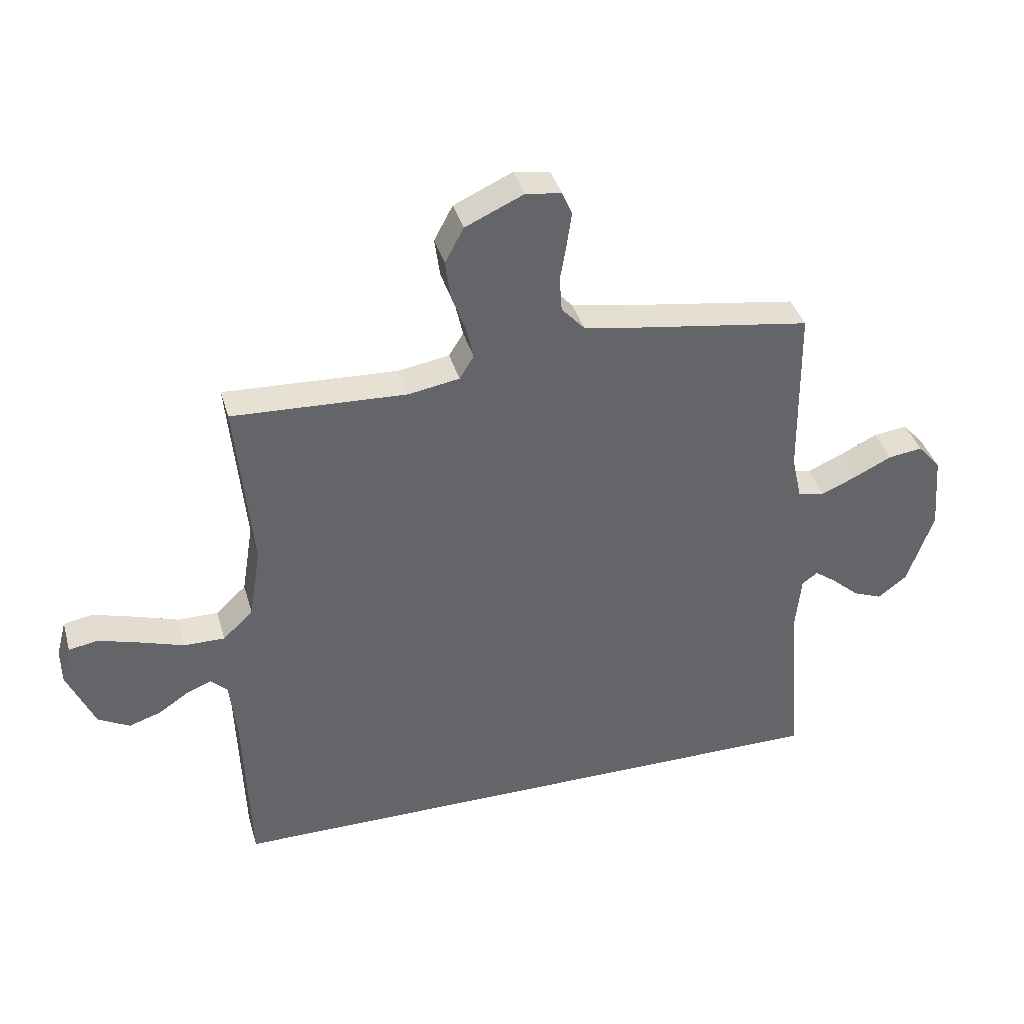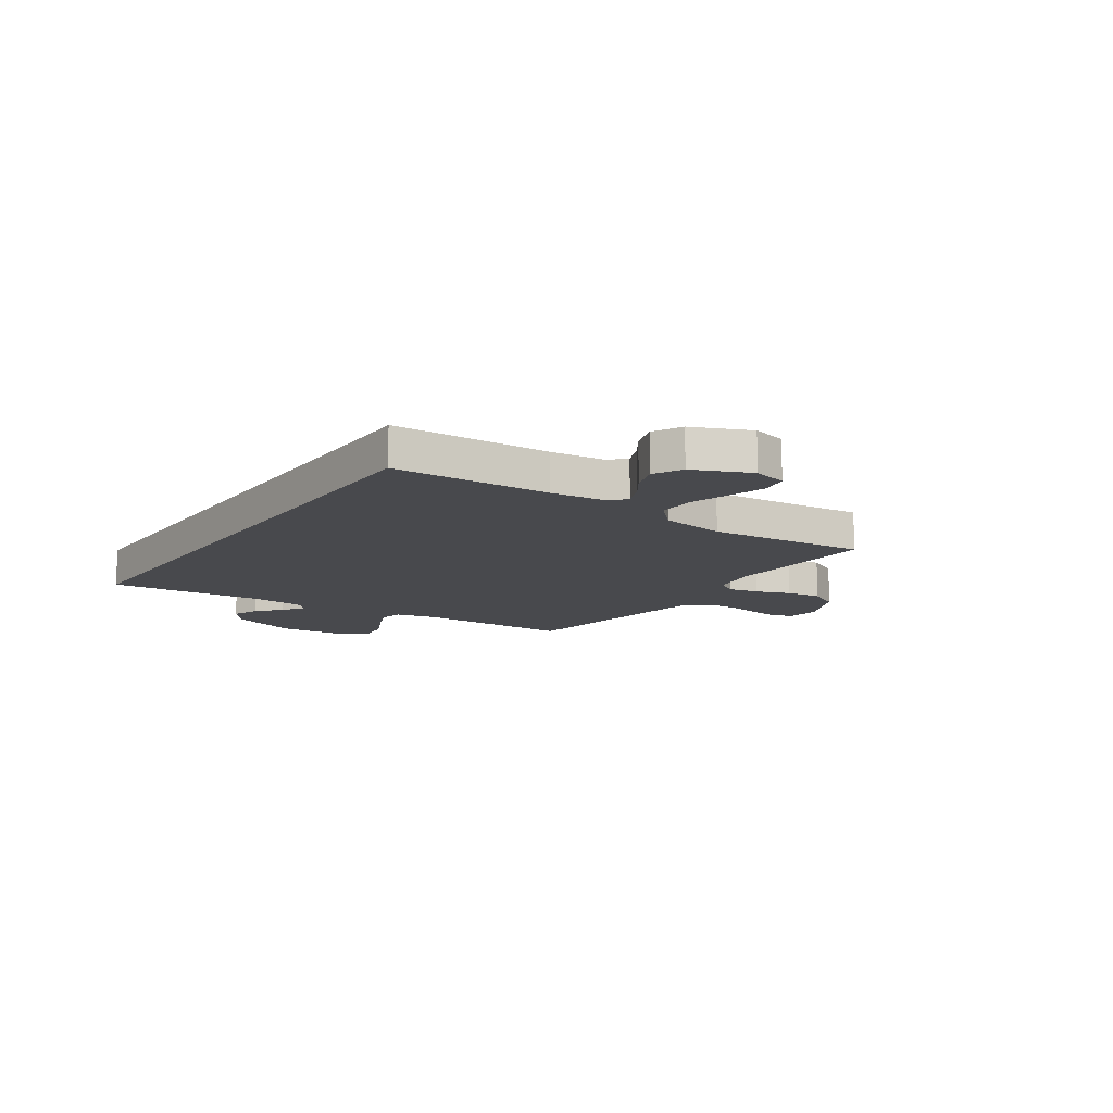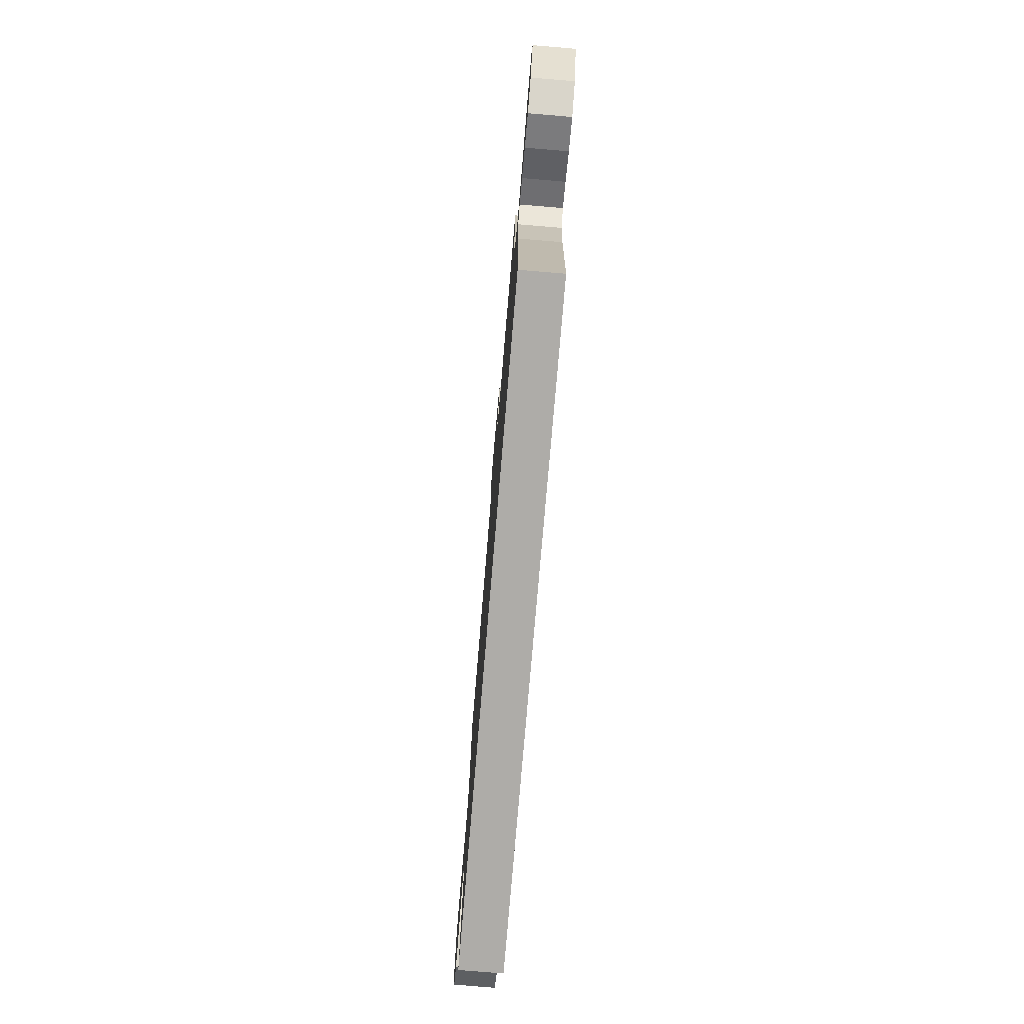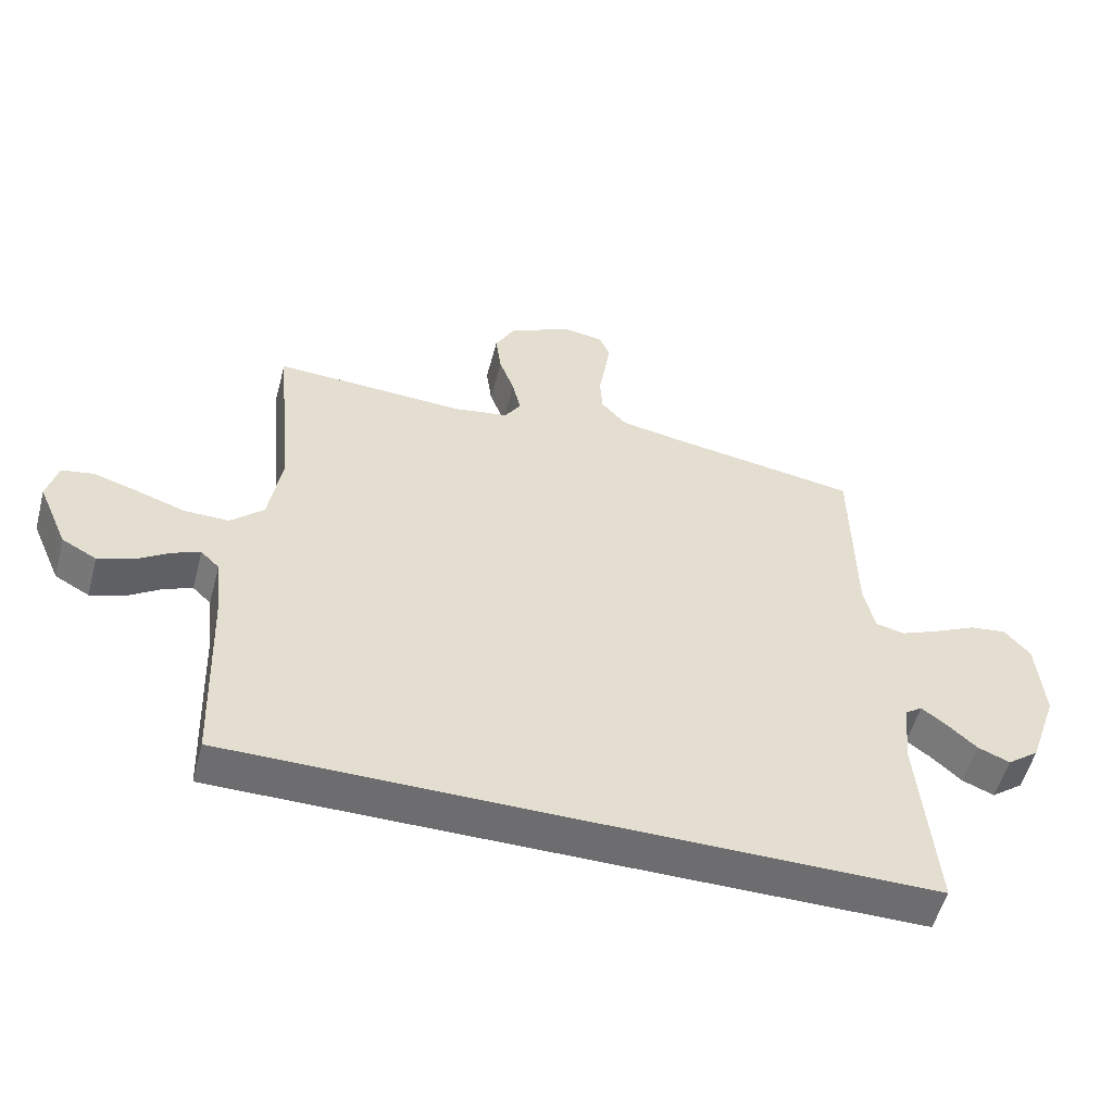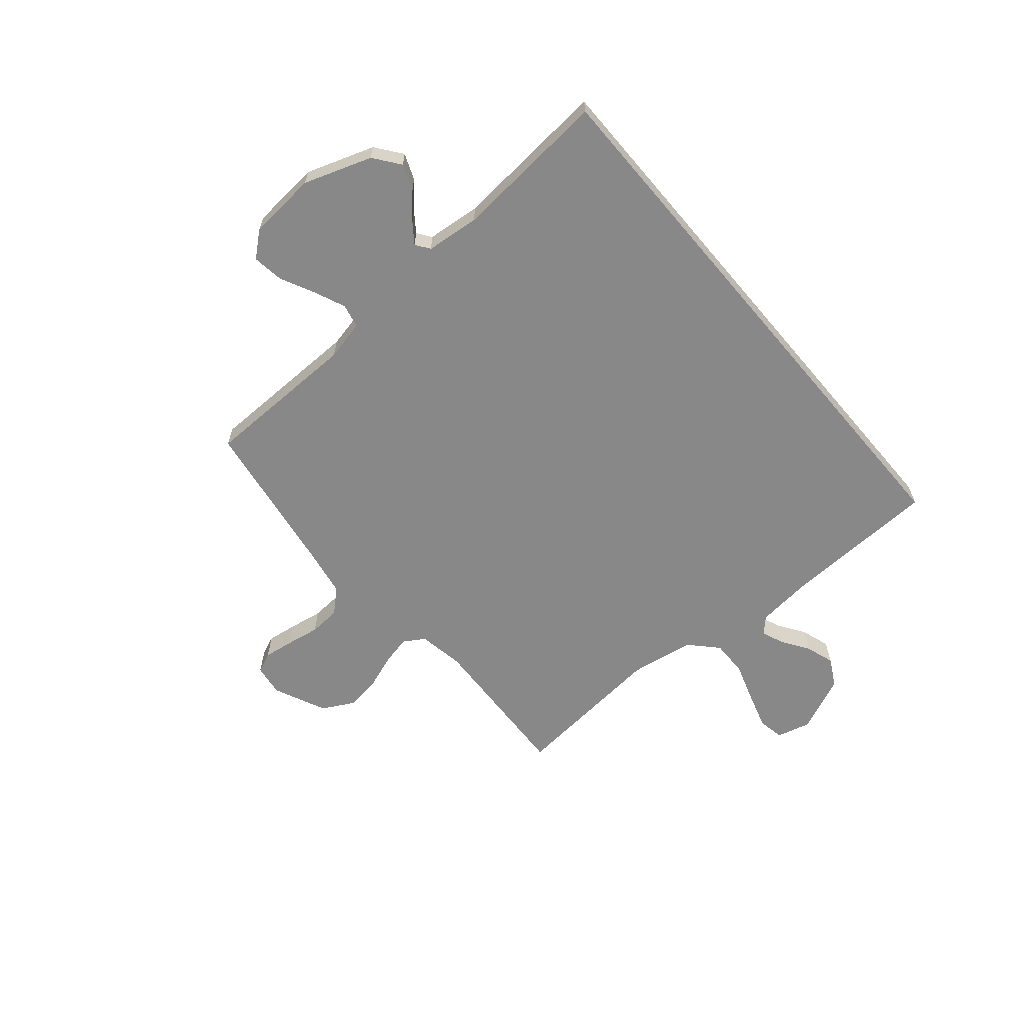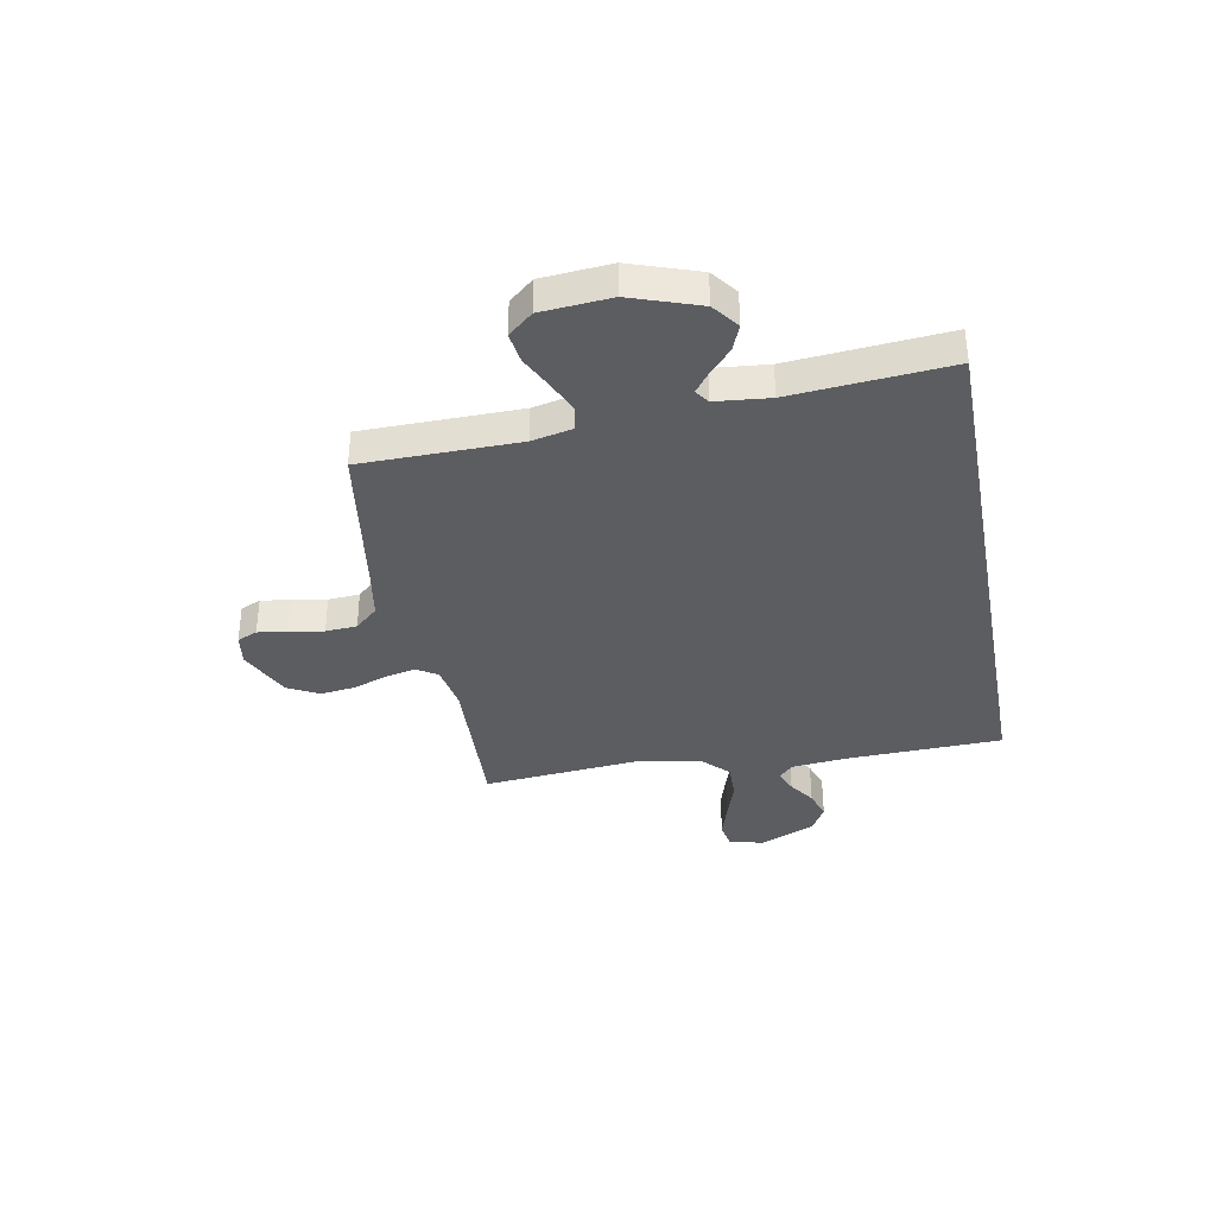
<metadata>
{"format":"obj","ext":"obj","renderer":"f3d","projection":"perspective","resolution":1024,"background":"white","views":[{"elev":38.8,"azim":-15.6,"up":"+Z"},{"elev":-12.5,"azim":-124.2,"up":"+Y"},{"elev":-76.8,"azim":-94.8,"up":"+Z"},{"elev":-54.1,"azim":-14.9,"up":"+Z"},{"elev":-62.7,"azim":130.3,"up":"+Y"},{"elev":-35.9,"azim":100.6,"up":"+Y"}]}
</metadata>
<code>
v -0.5 0.07 0.5
v -0.2 0.07 0.486
v -0.112 0.07 0.501
v -0.087 0.07 0.541
v -0.1 0.07 0.598
v -0.124 0.07 0.664
v -0.133 0.07 0.731
v -0.101 0.07 0.791
v 0 0.07 0.837
v 0.061 0.07 0.828
v 0.078 0.07 0.789
v 0.07 0.07 0.732
v 0.059 0.07 0.667
v 0.063 0.07 0.607
v 0.103 0.07 0.563
v 0.2 0.07 0.546
v 0.5 0.07 0.5
v 0.504 0.07 0.2
v 0.521 0.07 0.123
v 0.567 0.07 0.113
v 0.628 0.07 0.139
v 0.693 0.07 0.171
v 0.752 0.07 0.179
v 0.792 0.07 0.132
v 0.803 0.07 0
v 0.758 0.07 -0.13
v 0.708 0.07 -0.168
v 0.658 0.07 -0.148
v 0.611 0.07 -0.106
v 0.573 0.07 -0.078
v 0.546 0.07 -0.097
v 0.536 0.07 -0.2
v 0.562 0.07 -0.5
v -0.525 0.07 -0.5
v -0.536 0.07 -0.2
v -0.547 0.07 -0.095
v -0.576 0.07 -0.067
v -0.62 0.07 -0.085
v -0.671 0.07 -0.119
v -0.726 0.07 -0.137
v -0.78 0.07 -0.108
v -0.827 0.07 0
v -0.81 0.07 0.065
v -0.76 0.07 0.074
v -0.69 0.07 0.053
v -0.614 0.07 0.028
v -0.544 0.07 0.027
v -0.492 0.07 0.076
v -0.472 0.07 0.2
v -0.5 0 0.5
v -0.2 0 0.486
v -0.112 0 0.501
v -0.087 0 0.541
v -0.1 0 0.598
v -0.124 0 0.664
v -0.133 0 0.731
v -0.101 0 0.791
v 0 0 0.837
v 0.061 0 0.828
v 0.078 0 0.789
v 0.07 0 0.732
v 0.059 0 0.667
v 0.063 0 0.607
v 0.103 0 0.563
v 0.2 0 0.546
v 0.5 0 0.5
v 0.504 0 0.2
v 0.521 0 0.123
v 0.567 0 0.113
v 0.628 0 0.139
v 0.693 0 0.171
v 0.752 0 0.179
v 0.792 0 0.132
v 0.803 0 0
v 0.758 0 -0.13
v 0.708 0 -0.168
v 0.658 0 -0.148
v 0.611 0 -0.106
v 0.573 0 -0.078
v 0.546 0 -0.097
v 0.536 0 -0.2
v 0.562 0 -0.5
v -0.525 0 -0.5
v -0.536 0 -0.2
v -0.547 0 -0.095
v -0.576 0 -0.067
v -0.62 0 -0.085
v -0.671 0 -0.119
v -0.726 0 -0.137
v -0.78 0 -0.108
v -0.827 0 0
v -0.81 0 0.065
v -0.76 0 0.074
v -0.69 0 0.053
v -0.614 0 0.028
v -0.544 0 0.027
v -0.492 0 0.076
v -0.472 0 0.2
f 43 44 45 46
f 41 42 43 46
f 41 46 47
f 38 39 40 41
f 37 38 41 47
f 36 37 47 48
f 32 33 34 35
f 31 32 35 36
f 30 31 36 48
f 26 27 28 29
f 26 29 30
f 25 26 30
f 21 22 23 24
f 20 21 24 25
f 19 20 25 30
f 16 17 18
f 15 16 18 19
f 10 11 12 13
f 8 9 10 13
f 8 13 14
f 5 6 7 8
f 4 5 8 14
f 3 4 14 15
f 49 1 2
f 49 2 3
f 19 30 48 49
f 3 15 19 49
f 95 94 93 92
f 95 92 91 90
f 96 95 90
f 90 89 88 87
f 96 90 87 86
f 97 96 86 85
f 84 83 82 81
f 85 84 81 80
f 97 85 80 79
f 78 77 76 75
f 79 78 75
f 79 75 74
f 73 72 71 70
f 74 73 70 69
f 79 74 69 68
f 67 66 65
f 68 67 65 64
f 62 61 60 59
f 62 59 58 57
f 63 62 57
f 57 56 55 54
f 63 57 54 53
f 64 63 53 52
f 51 50 98
f 52 51 98
f 98 97 79 68
f 98 68 64 52
f 1 50 51 2
f 2 51 52 3
f 3 52 53 4
f 4 53 54 5
f 5 54 55 6
f 6 55 56 7
f 7 56 57 8
f 8 57 58 9
f 9 58 59 10
f 10 59 60 11
f 11 60 61 12
f 12 61 62 13
f 13 62 63 14
f 14 63 64 15
f 15 64 65 16
f 16 65 66 17
f 17 66 67 18
f 18 67 68 19
f 19 68 69 20
f 20 69 70 21
f 21 70 71 22
f 22 71 72 23
f 23 72 73 24
f 24 73 74 25
f 25 74 75 26
f 26 75 76 27
f 27 76 77 28
f 28 77 78 29
f 29 78 79 30
f 30 79 80 31
f 31 80 81 32
f 32 81 82 33
f 33 82 83 34
f 34 83 84 35
f 35 84 85 36
f 36 85 86 37
f 37 86 87 38
f 38 87 88 39
f 39 88 89 40
f 40 89 90 41
f 41 90 91 42
f 42 91 92 43
f 43 92 93 44
f 44 93 94 45
f 45 94 95 46
f 46 95 96 47
f 47 96 97 48
f 48 97 98 49
f 49 98 50 1

</code>
